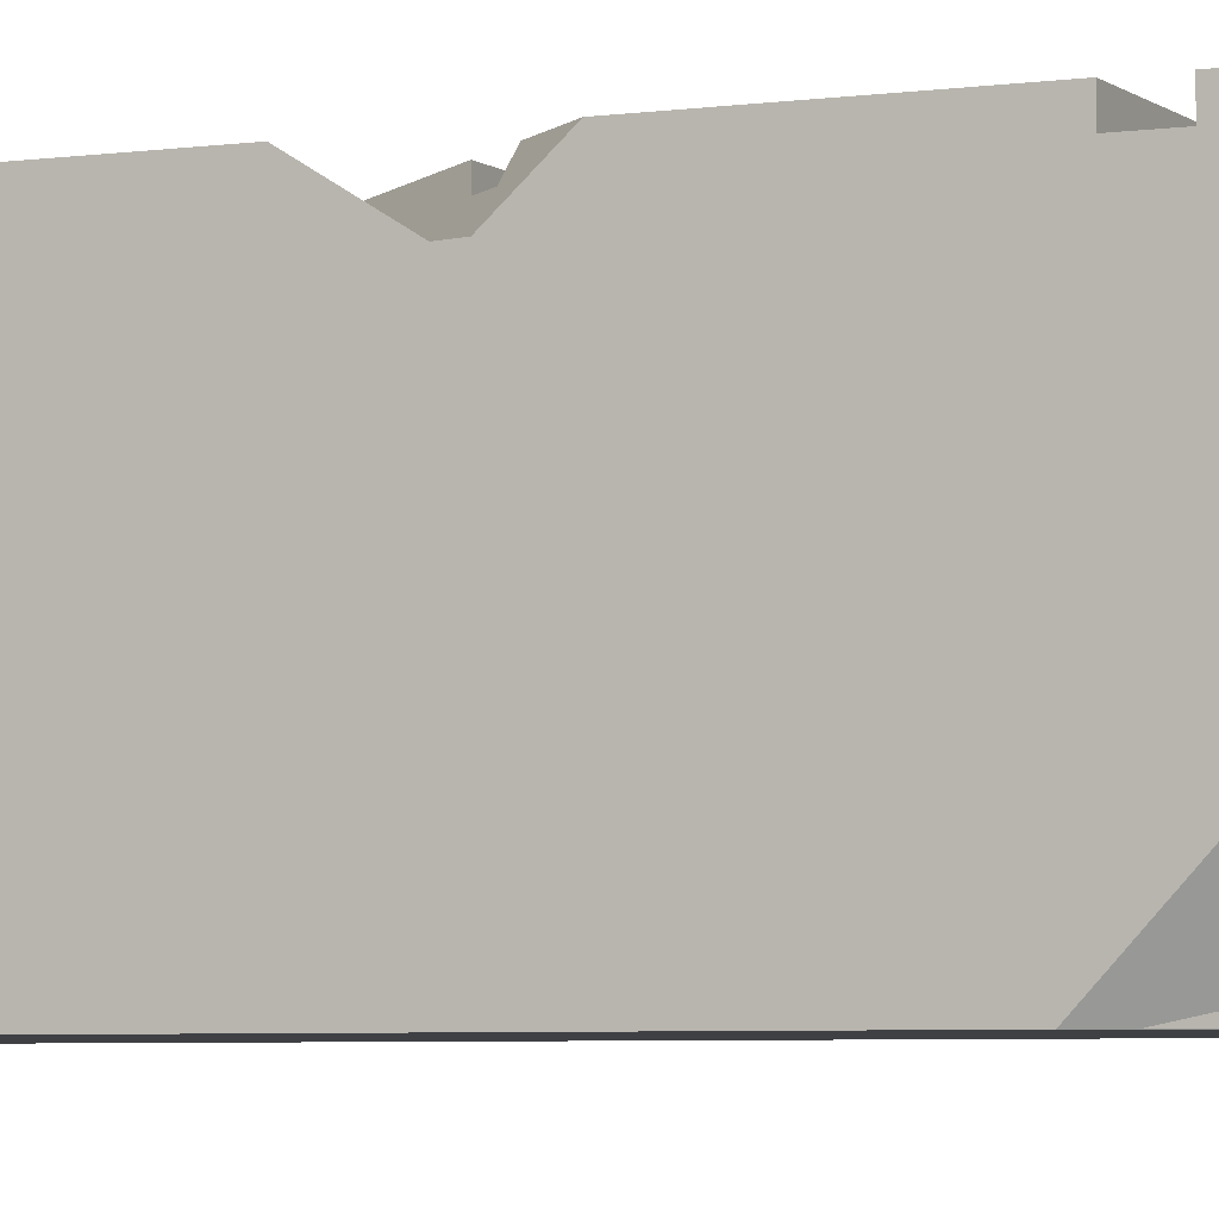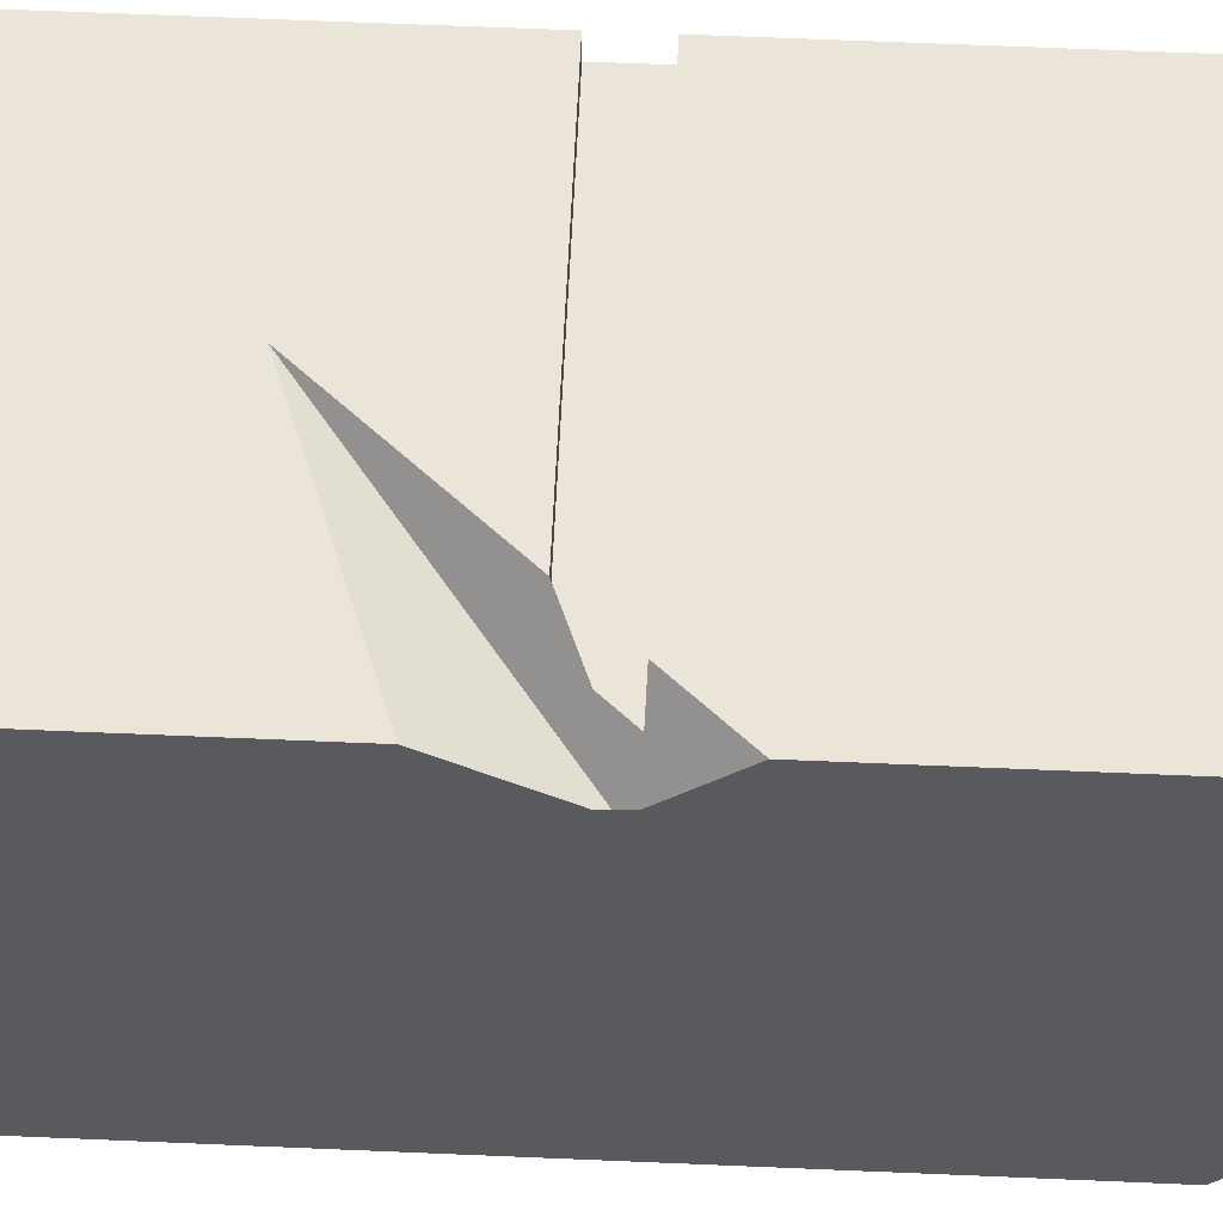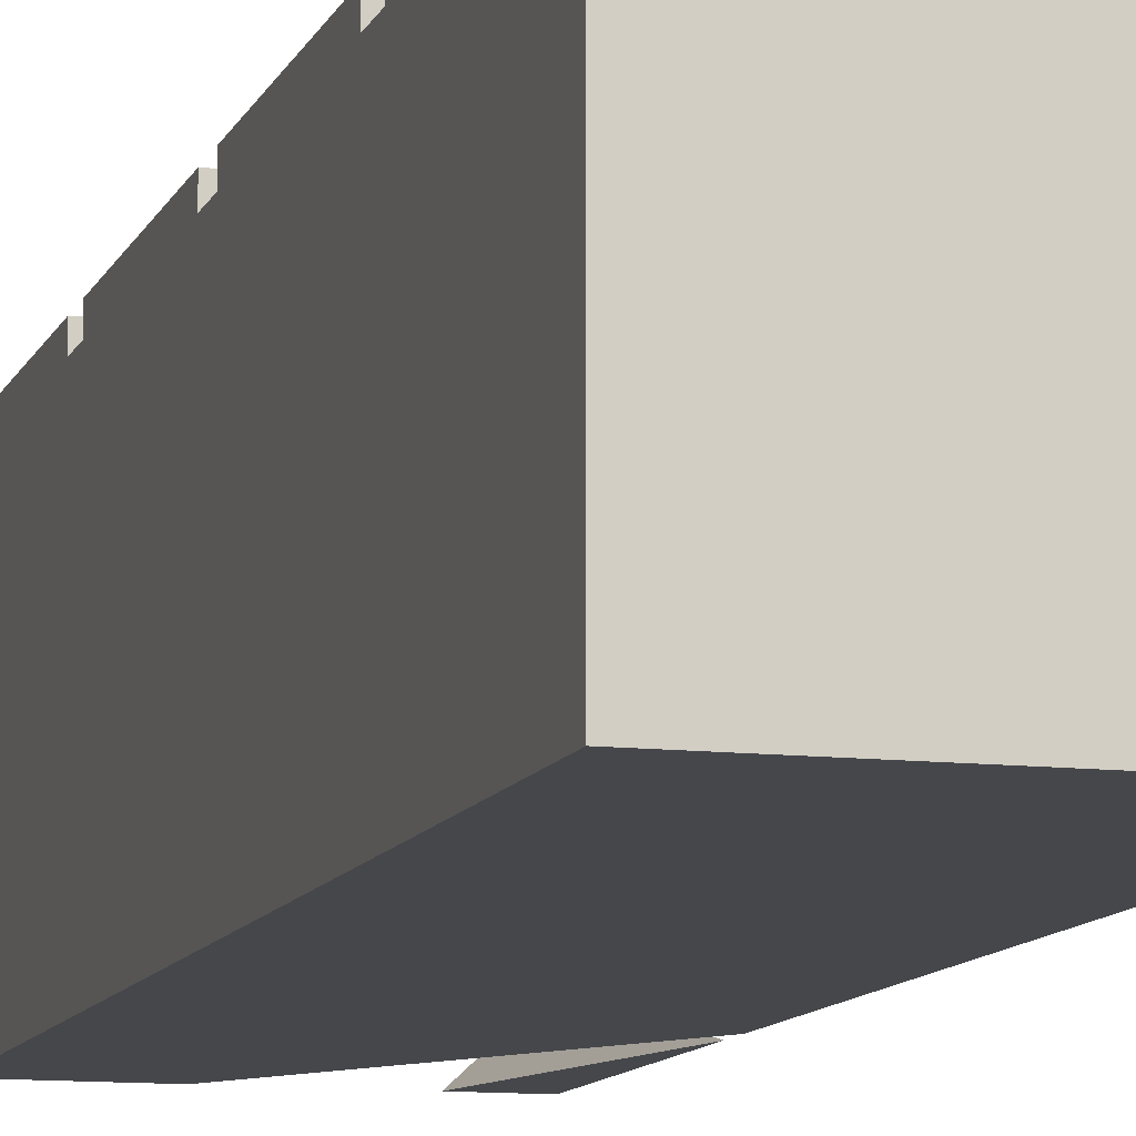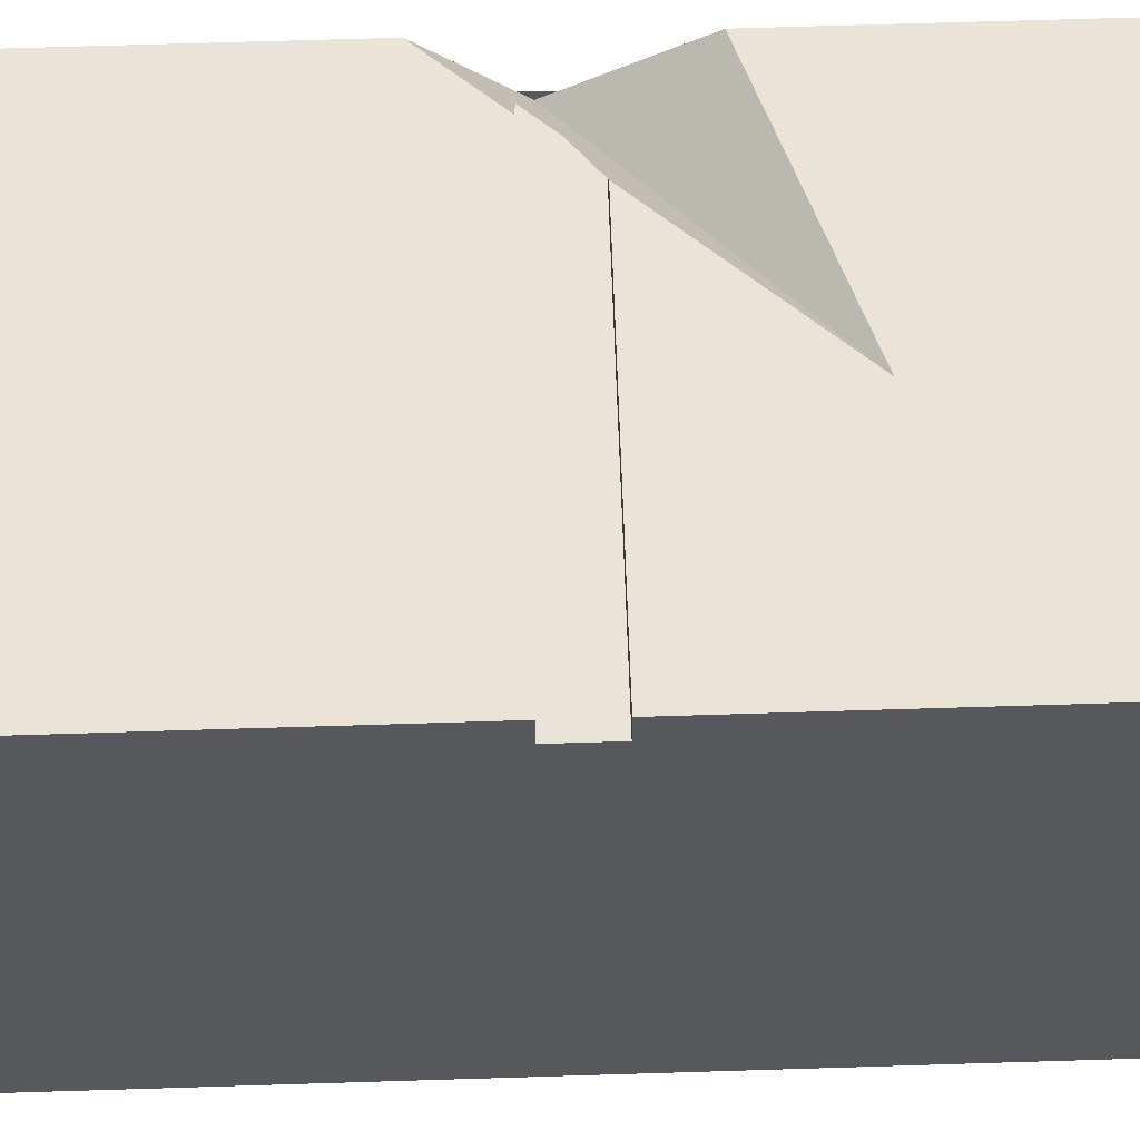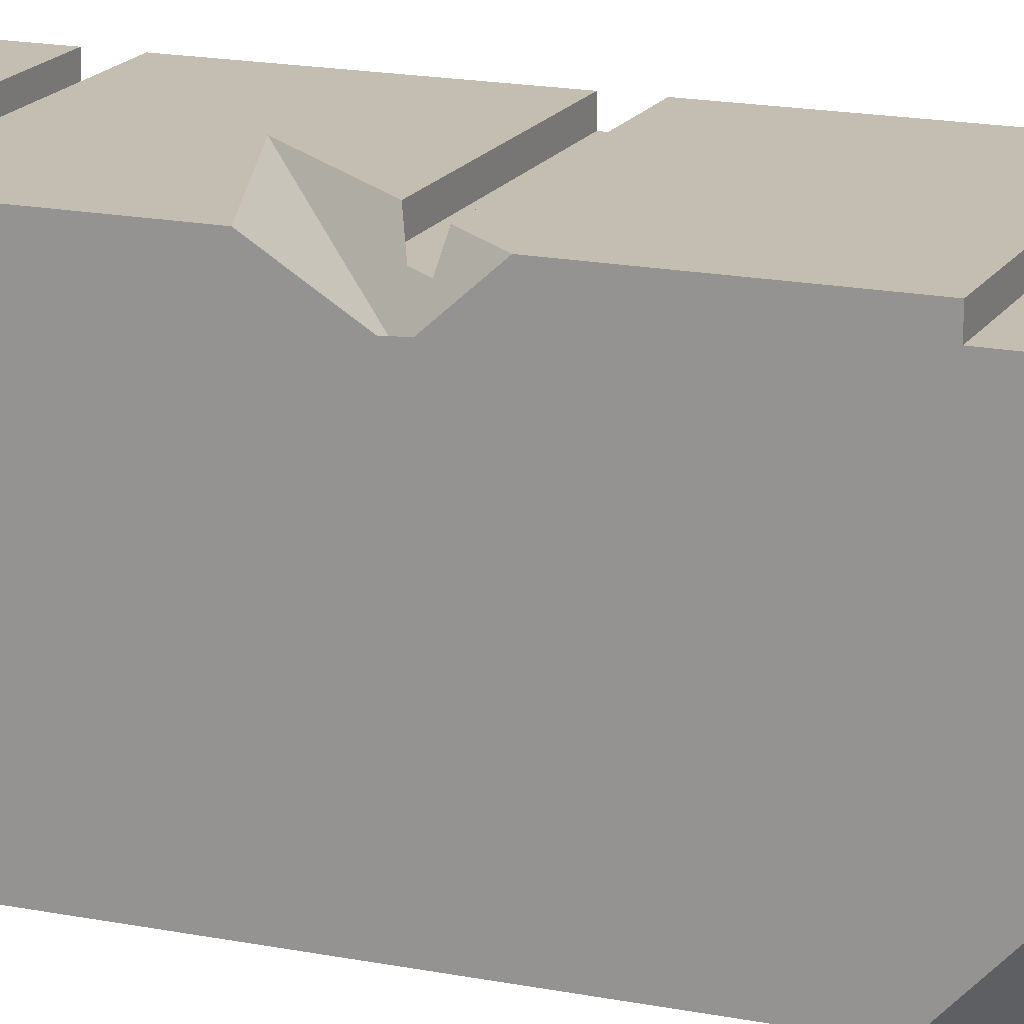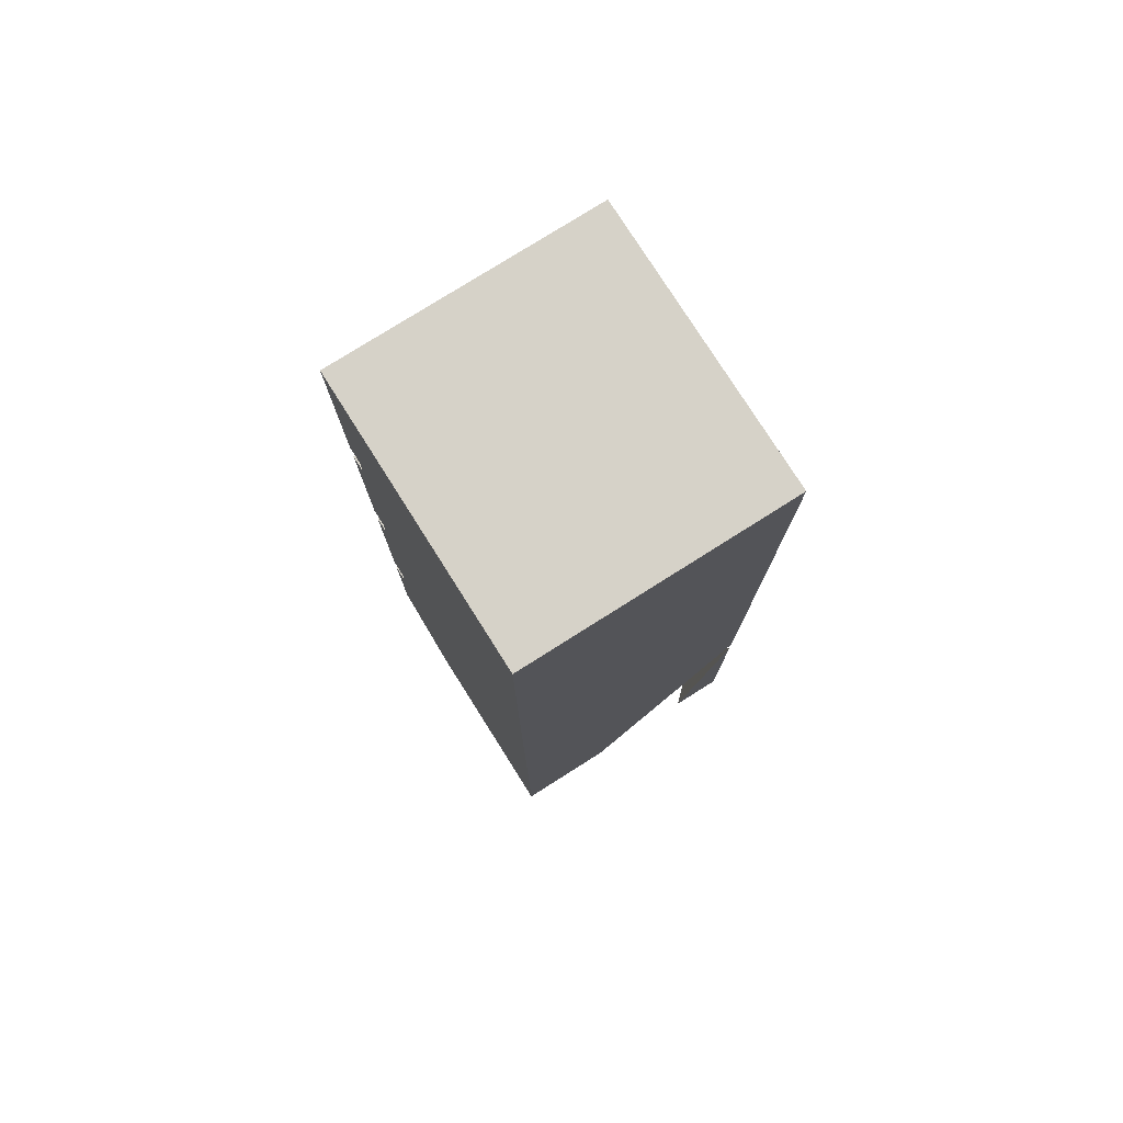
<metadata>
{"format":"obj","ext":"obj","renderer":"f3d","projection":"perspective","resolution":1024,"background":"white","views":[{"elev":-4.7,"azim":115.1,"up":"+Y"},{"elev":59.3,"azim":92.6,"up":"+Y"},{"elev":-10.8,"azim":-16.3,"up":"+Y"},{"elev":61.0,"azim":-91.9,"up":"+Y"},{"elev":17.2,"azim":111.8,"up":"+Y"},{"elev":77.6,"azim":-32.3,"up":"+Z"}]}
</metadata>
<code>
g Boole
v -5 -5 17.74
v -5 5 17.74
v 5 -5 17.74
v 5 5 17.74
v 5 -5 8.872
v 5 5 8.872
v 5 -5 0
v 5 -5 -8.872
v 5 5 -8.872
v 5 -5 -17.74
v -5 -5 -17.74
v -5 -5 -8.872
v -5 5 -8.872
v -5 -5 0
v -5 5 0
v -5 -5 8.872
v -5 5 8.872
v 5 5 -9.536
v -5 5 -9.536
v 5 5 -8.36
v -5 5 -8.36
v -5 5 -0.588
v -5 5 0.588
v 5 5 8.309
v -5 5 8.309
v -5 5 9.485
v 5 5 9.485
v -5 5.635 17.74
v 5 5.635 17.74
v -5 5.635 9.485
v 5 5.635 9.485
v 5 5.635 -17.74
v 5 5.635 -9.536
v -5 5.635 -9.536
v 5 5.635 -8.36
v -5 5.635 -8.36
v -5 5.635 -0.588
v -5 5.635 0.588
v 5 5.635 8.309
v -5 5.635 8.309
v -1.437 5 -17.74
v -5 5 -15.9
v -5 2.566 -17.74
v -0.508 5.635 -17.74
v 5 -3.871 -8.872
v 5 -3.785 -8.953
v 5 -4.983 -8.872
v 5 -4.983 -8.873
v 5 -3.183 -17.74
v 4.659 5 -17.74
v -1.211 -5 -17.74
v 4.337 -5 -8.872
v 3.038 -5 -17.74
v 5 -5 -7.812
v 3.856 5 0
v 3.339 5 0.588
v -5 5.635 -15.42
v 5 -5 -8.79
v 5 5 -17.2
v 5 5.635 -12.89
v 5 5.635 -14.08
v 5 -3.929 -8.817
v 4.982 -5 -8.872
v 5 -4.983 -8.871
v 5 5.581 -17.74
v -0.323 5.635 4.046
v 5 4.103 -0.306
v 5 4.292 0
v 5 4.322 -0.5481
v 5 5.635 -2.003
v 5 5 -1.3
v 3.755 5.635 -0.588
v 5 4.642 0.567
v 5 5.635 2.176
v 4.374 5 -0.588
v 5 5 1.147
v 2.72 5.635 0.588
v 5 2.266 -14.24
v 5 5 -13.15
v 1.93 5.635 -11.14
v 5 5 -14.11
f 4 3 5 6 27
f 7 68 73 76 24 6 5
f 46 59 81 78 79 18 9 45
f 41 50 51 11 43
f 13 19 42 43 11 12
f 14 15 22 21 13 12
f 16 17 25 23 15 14
f 1 2 26 17 16
f 57 34 33 60 80 61 32 44
f 54 7 14 12 52
f 48 47 8 10 49
f 69 67 68 7 54 62 45 9 20 71
f 70 35 36 37 72
f 66 77 38 40 39 74
f 81 59 65 32 61
f 50 41 44 32 65
f 44 41 43 42 57
f 62 54 52 51 50 65 59 46 45
f 53 63 58 64 47 48 49
f 76 73 68 67 66 74
f 69 71 70 72 75 55 56 77 66 67
f 3 4 2 1
f 49 10 53
f 29 31 30 28
f 55 15 23 56
f 20 9 13 21
f 53 10 8 63
f 52 12 11 51
f 63 8 58
f 7 5 16 14
f 5 3 1 16
f 19 13 9 18
f 58 8 47 64
f 75 22 15 55
f 25 17 6 24
f 27 6 17 26
f 4 29 28 2
f 27 31 29 4
f 26 30 31 27
f 2 28 30 26
f 18 33 34 19
f 60 33 18 79
f 74 39 24 76
f 42 19 34 57
f 21 36 35 20
f 22 37 36 21
f 72 37 22 75
f 71 20 35 70
f 56 23 38 77
f 25 40 38 23
f 24 39 40 25
f 79 78 80 60
f 80 78 81 61

</code>
